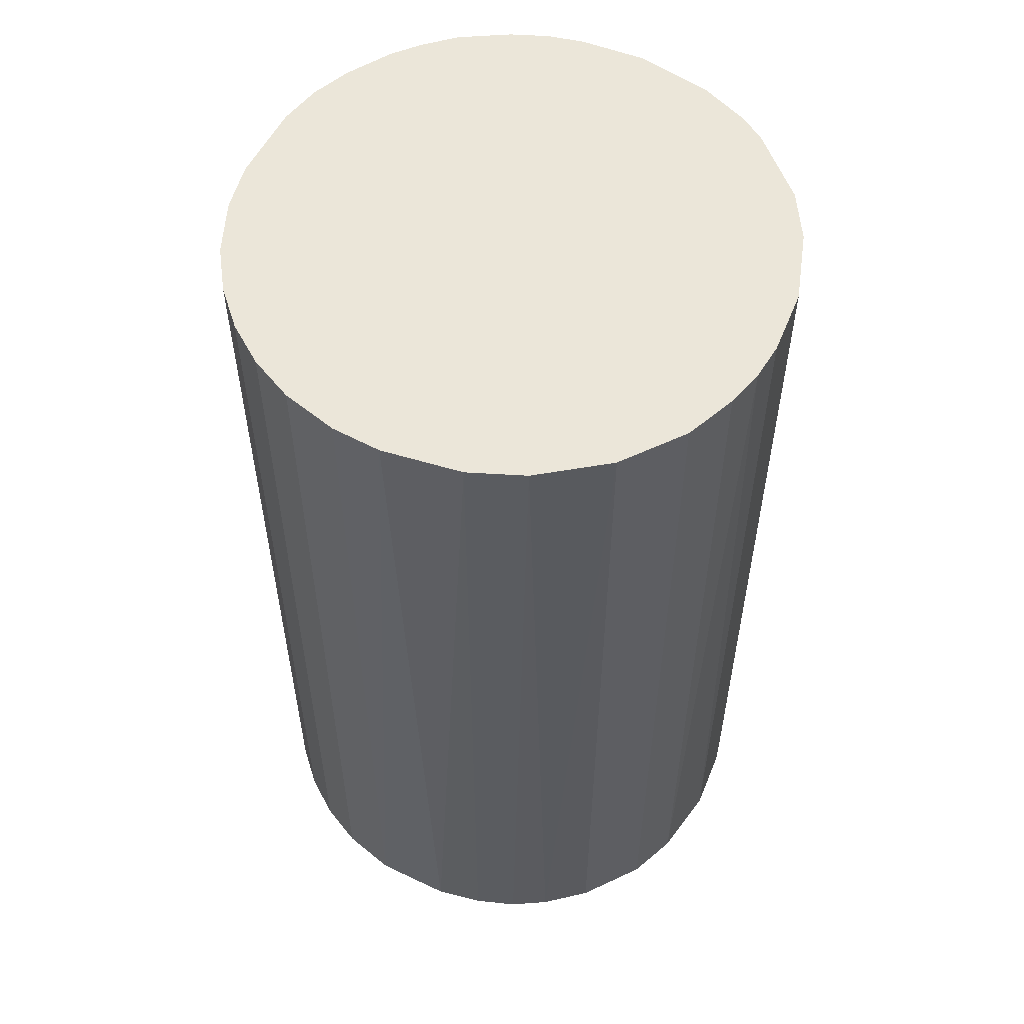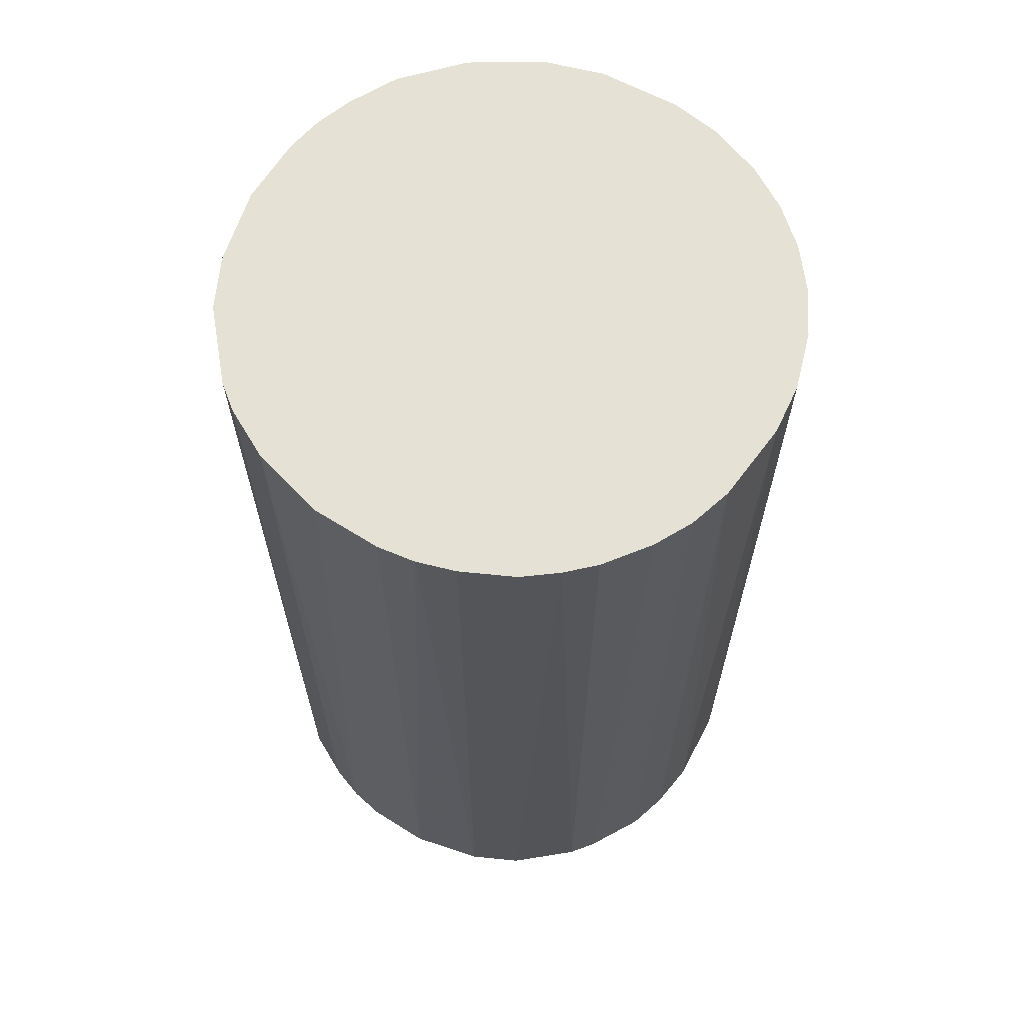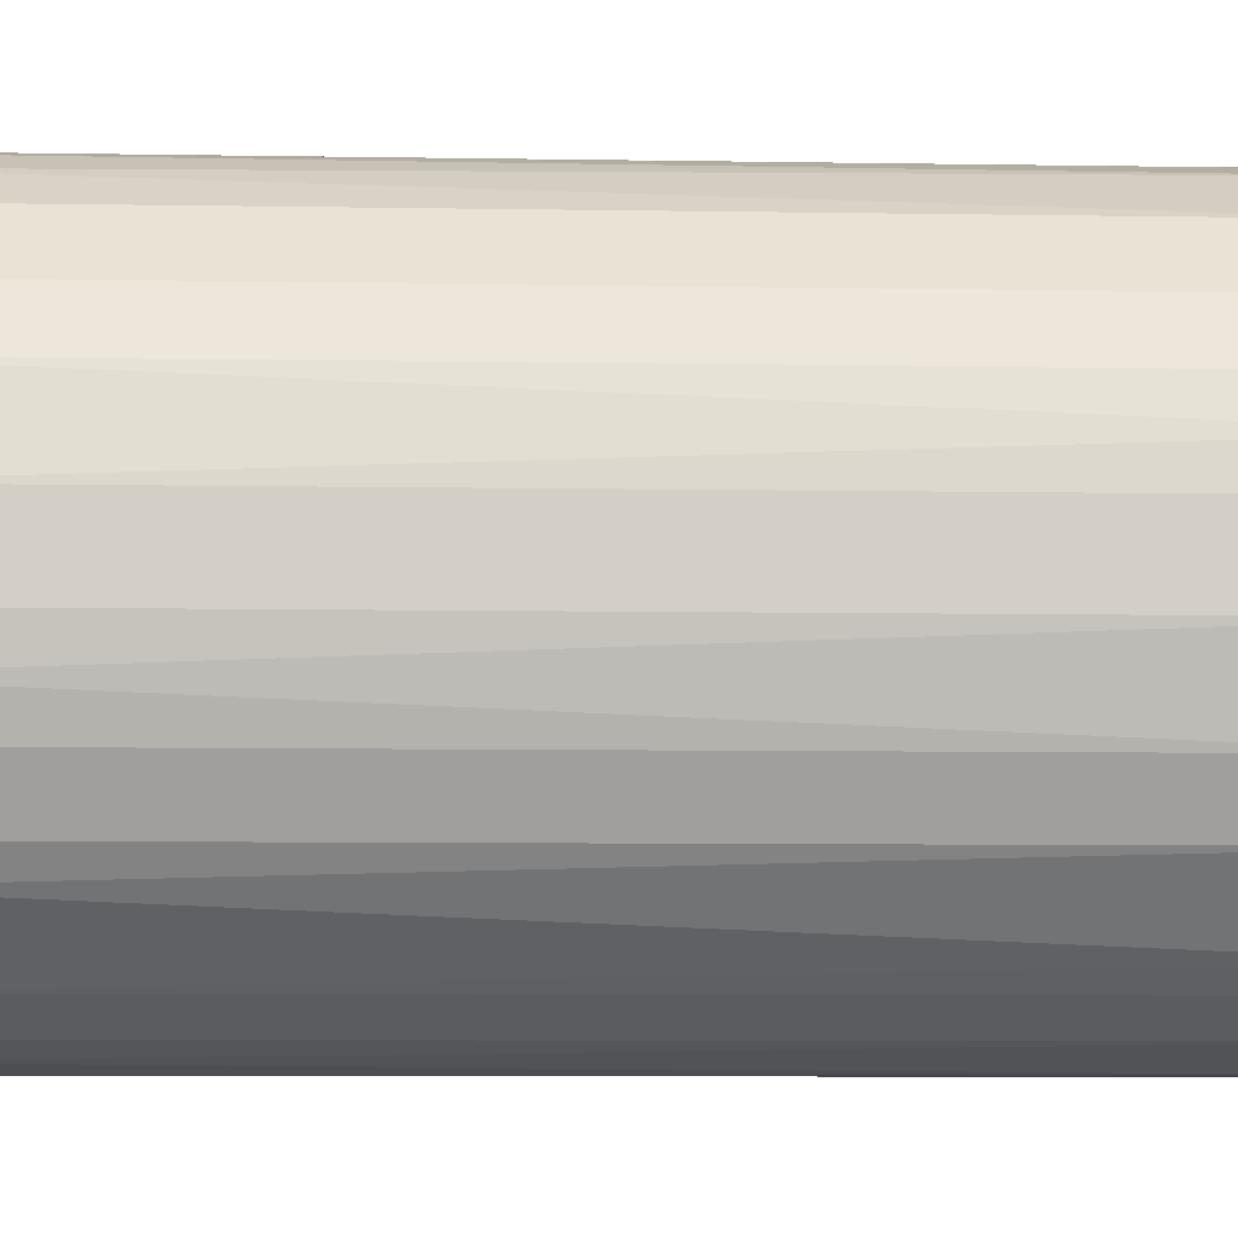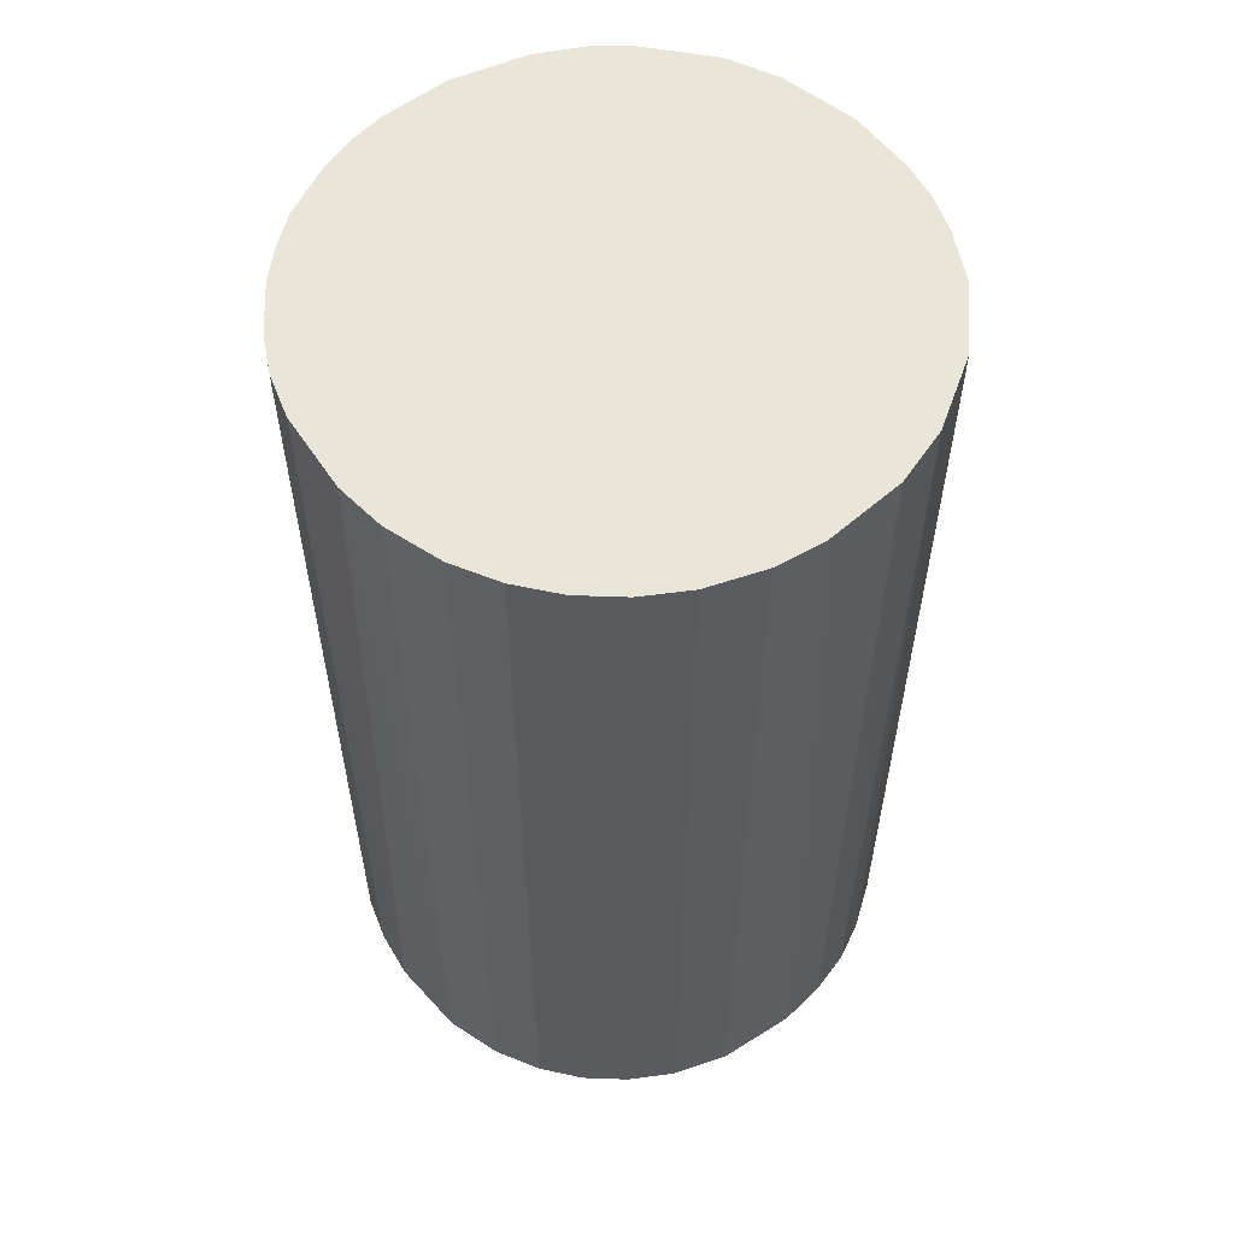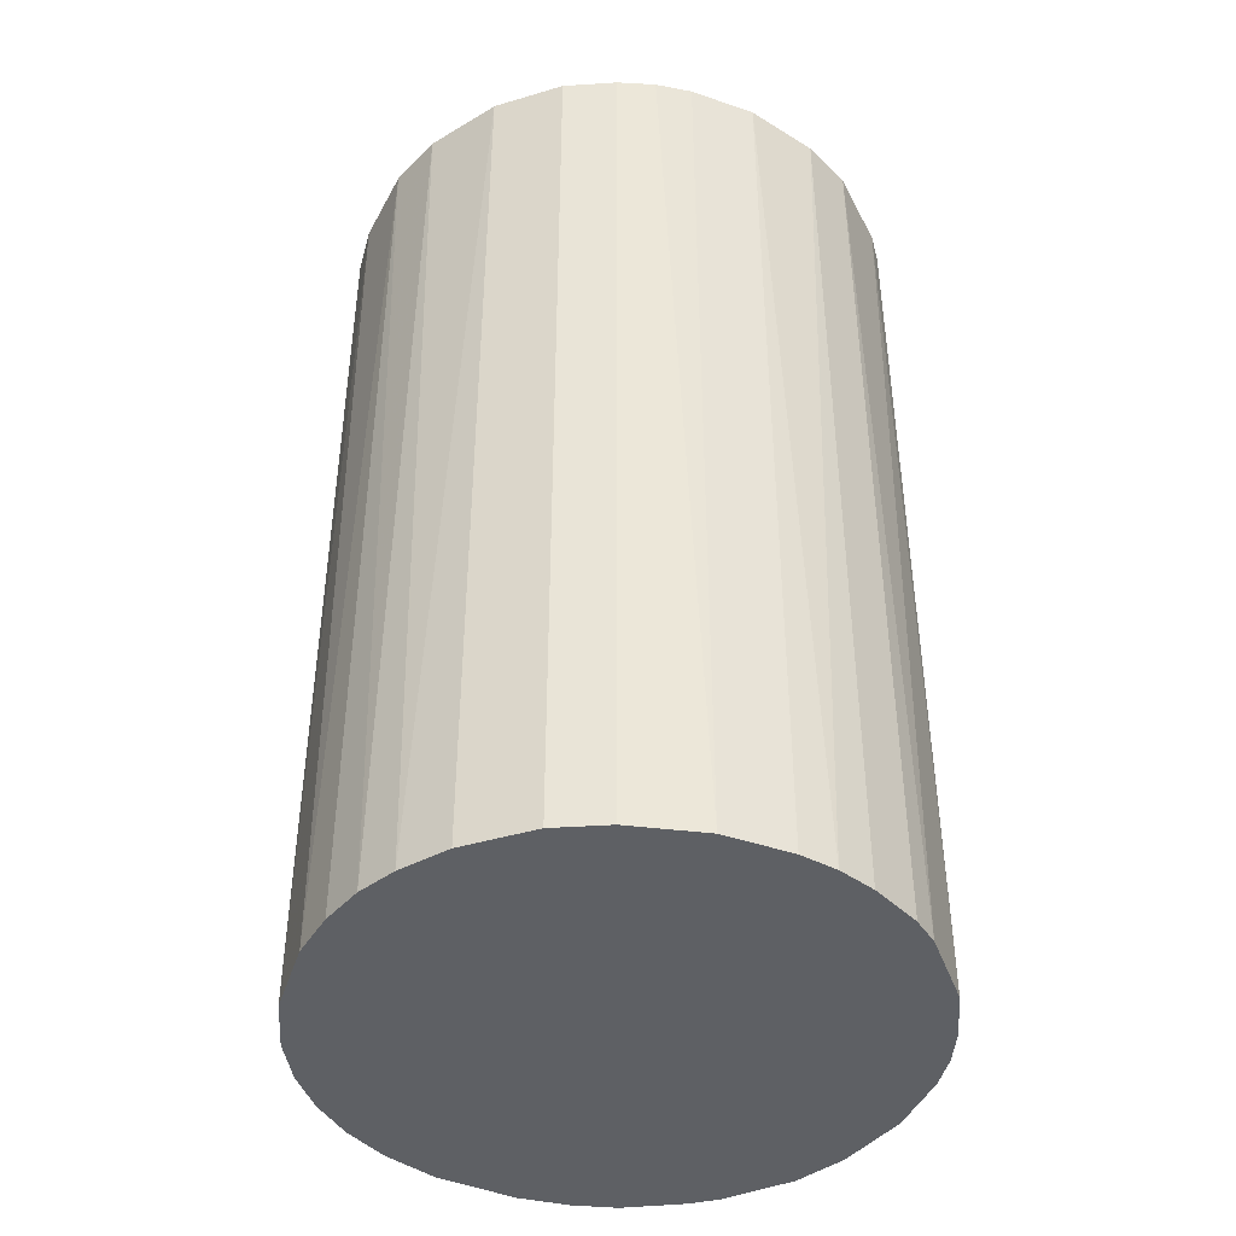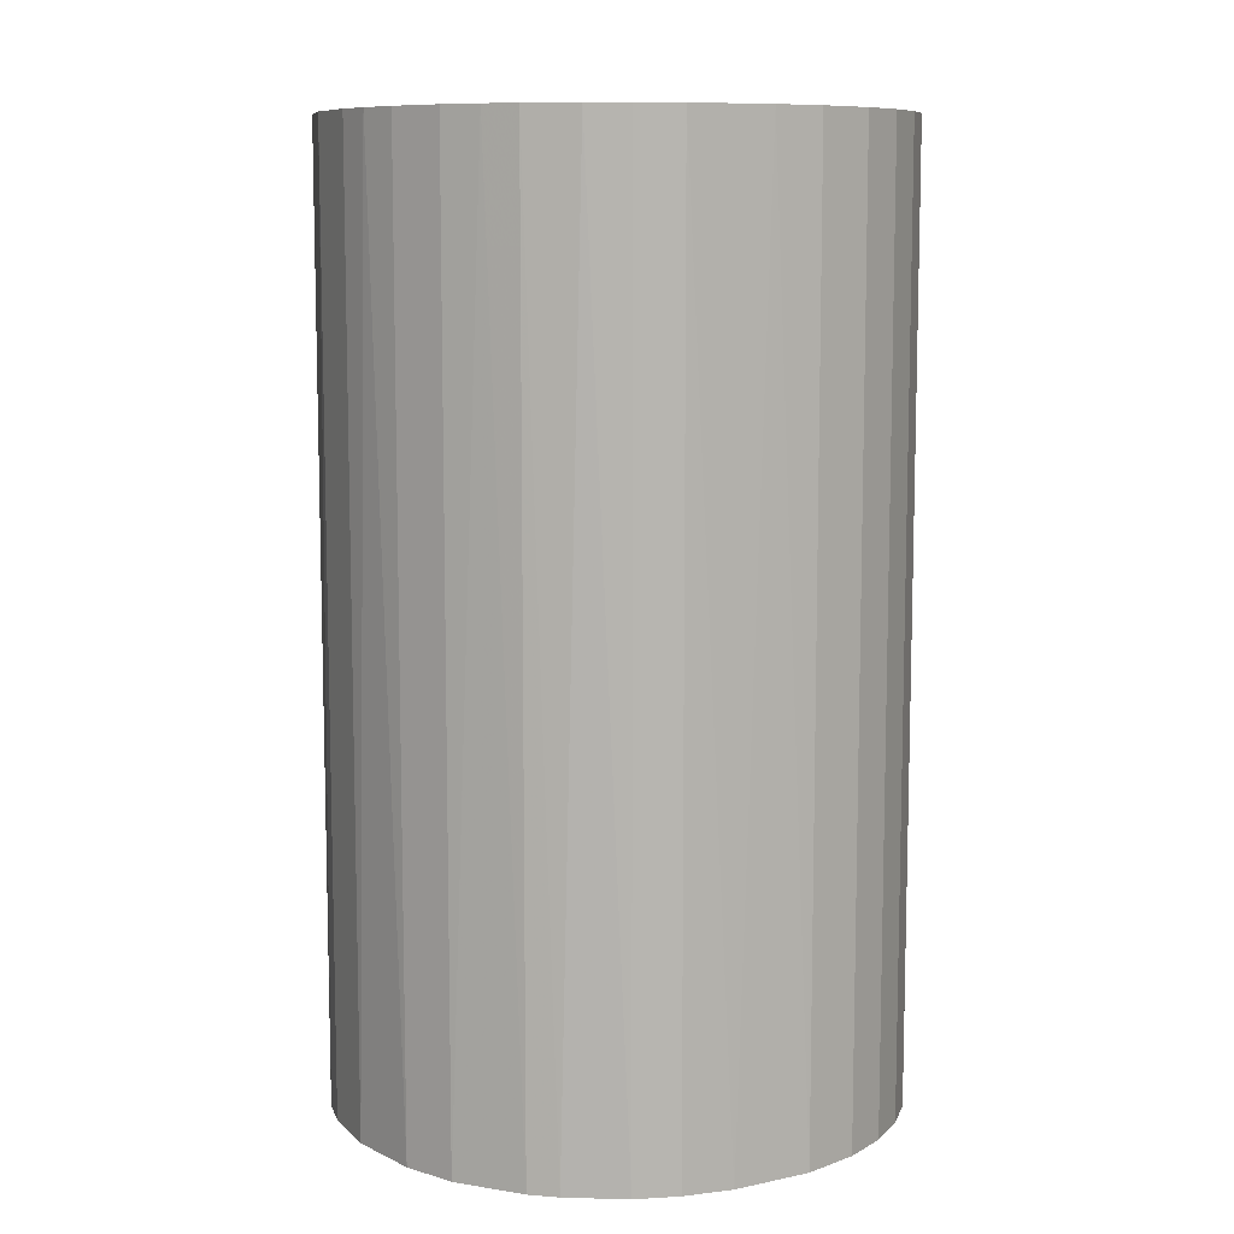
<metadata>
{"format":"obj","ext":"obj","renderer":"f3d","projection":"perspective","resolution":1024,"background":"white","views":[{"elev":55.9,"azim":-157.9,"up":"+Z"},{"elev":65.1,"azim":32.4,"up":"+Z"},{"elev":-7.7,"azim":-92.7,"up":"+Y"},{"elev":57.7,"azim":142.4,"up":"+Z"},{"elev":-42.9,"azim":-112.2,"up":"+Z"},{"elev":9.3,"azim":65.0,"up":"+Z"}]}
</metadata>
<code>
o convex_0
v -0.01834 -0.01212 -0.03683
v 0.02183 0.001265 0.03683
v 0.02135 0.00509 0.03683
v -0.02169 -0.002557 0.03683
v -0.001123 0.02183 -0.03683
v 0.01226 -0.01834 -0.03683
v -0.002559 -0.02169 0.03683
v -0.004949 0.02135 0.03683
v 0.018 0.01274 -0.03683
v -0.01834 0.01226 -0.03683
v 0.009396 0.01992 0.03683
v 0.01466 -0.01643 0.03683
v 0.02135 -0.004951 -0.03683
v -0.005426 -0.02121 -0.03683
v -0.01404 -0.0169 0.03683
v -0.01834 0.01226 0.03683
v -0.02169 0.002696 -0.03683
v -0.01117 0.01896 -0.03683
v 0.009396 0.01992 -0.03683
v 0.005566 -0.02121 0.03683
v 0.01561 0.01561 0.03683
v 0.01896 -0.01117 0.03683
v 0.002699 -0.02168 -0.03683
v 0.02135 0.00509 -0.03683
v 0.018 -0.0126 -0.03683
v -0.01452 0.01657 0.03683
v -0.01834 -0.01212 0.03683
v -0.02121 -0.005428 -0.03683
v -0.02121 0.005568 0.03683
v -0.01212 -0.01834 -0.03683
v 0.005089 0.02135 0.03683
v -0.008298 -0.02026 0.03683
v 0.01992 0.009393 0.03683
v 0.02135 -0.004951 0.03683
v 0.01274 0.018 -0.03683
v -0.02026 -0.008299 0.03683
v -0.02026 0.008439 -0.03683
v -0.009257 0.01992 0.03683
v -0.008298 0.02039 -0.03683
v 0.005089 0.02135 -0.03683
v 0.001263 0.02183 0.03683
v 0.0204 -0.008295 -0.03683
v 0.01226 -0.01834 0.03683
v 0.008438 -0.02025 -0.03683
v 0.02183 -0.001125 -0.03683
v -0.01452 0.01657 -0.03683
v -0.01691 -0.01403 -0.03683
v 0.01992 0.009393 -0.03683
v 0.01657 -0.01452 -0.03683
v -0.002559 -0.02169 -0.03683
v 0.01561 0.01561 -0.03683
v 0.018 0.01274 0.03683
v -0.02169 0.002696 0.03683
v -0.02169 -0.002557 -0.03683
v 0.01274 0.018 0.03683
v 0.002699 -0.02168 0.03683
v -0.004949 0.02135 -0.03683
v 0.0204 -0.008295 0.03683
v 0.01657 -0.01452 0.03683
v -0.008298 -0.02026 -0.03683
v -0.02026 -0.008299 -0.03683
v -0.02026 0.008439 0.03683
v 0.008438 -0.02025 0.03683
v -0.01212 -0.01834 0.03683
f 30 32 64
f 2 3 4
f 1 5 6
f 2 4 7
f 4 3 8
f 6 5 9
f 5 1 10
f 8 3 11
f 2 7 12
f 6 9 13
f 1 6 14
f 7 4 15
f 4 8 16
f 10 1 17
f 5 10 18
f 9 5 19
f 12 7 20
f 11 3 21
f 2 12 22
f 14 6 23
f 3 2 24
f 13 9 24
f 6 13 25
f 16 8 26
f 10 16 26
f 15 4 27
f 17 1 28
f 4 16 29
f 1 14 30
f 8 11 31
f 11 19 31
f 14 7 32
f 7 15 32
f 21 3 33
f 3 24 33
f 2 22 34
f 9 19 35
f 19 11 35
f 1 27 36
f 27 4 36
f 4 28 36
f 16 10 37
f 10 17 37
f 17 29 37
f 26 8 38
f 18 26 38
f 5 18 39
f 38 8 39
f 18 38 39
f 19 5 40
f 31 19 40
f 31 40 41
f 5 8 41
f 8 31 41
f 40 5 41
f 25 13 42
f 22 25 42
f 13 34 42
f 6 12 43
f 12 20 43
f 23 6 44
f 20 23 44
f 6 43 44
f 24 2 45
f 13 24 45
f 2 34 45
f 34 13 45
f 18 10 46
f 10 26 46
f 26 18 46
f 27 1 47
f 15 27 47
f 1 30 47
f 30 15 47
f 24 9 48
f 9 33 48
f 33 24 48
f 12 6 49
f 6 25 49
f 7 14 50
f 14 23 50
f 23 7 50
f 21 9 51
f 9 35 51
f 35 21 51
f 9 21 52
f 21 33 52
f 33 9 52
f 17 4 53
f 4 29 53
f 29 17 53
f 4 17 54
f 17 28 54
f 28 4 54
f 11 21 55
f 35 11 55
f 21 35 55
f 20 7 56
f 7 23 56
f 23 20 56
f 8 5 57
f 5 39 57
f 39 8 57
f 34 22 58
f 22 42 58
f 42 34 58
f 22 12 59
f 25 22 59
f 12 49 59
f 49 25 59
f 30 14 60
f 14 32 60
f 32 30 60
f 28 1 61
f 1 36 61
f 36 28 61
f 29 16 62
f 16 37 62
f 37 29 62
f 43 20 63
f 20 44 63
f 44 43 63
f 15 30 64
f 32 15 64

</code>
